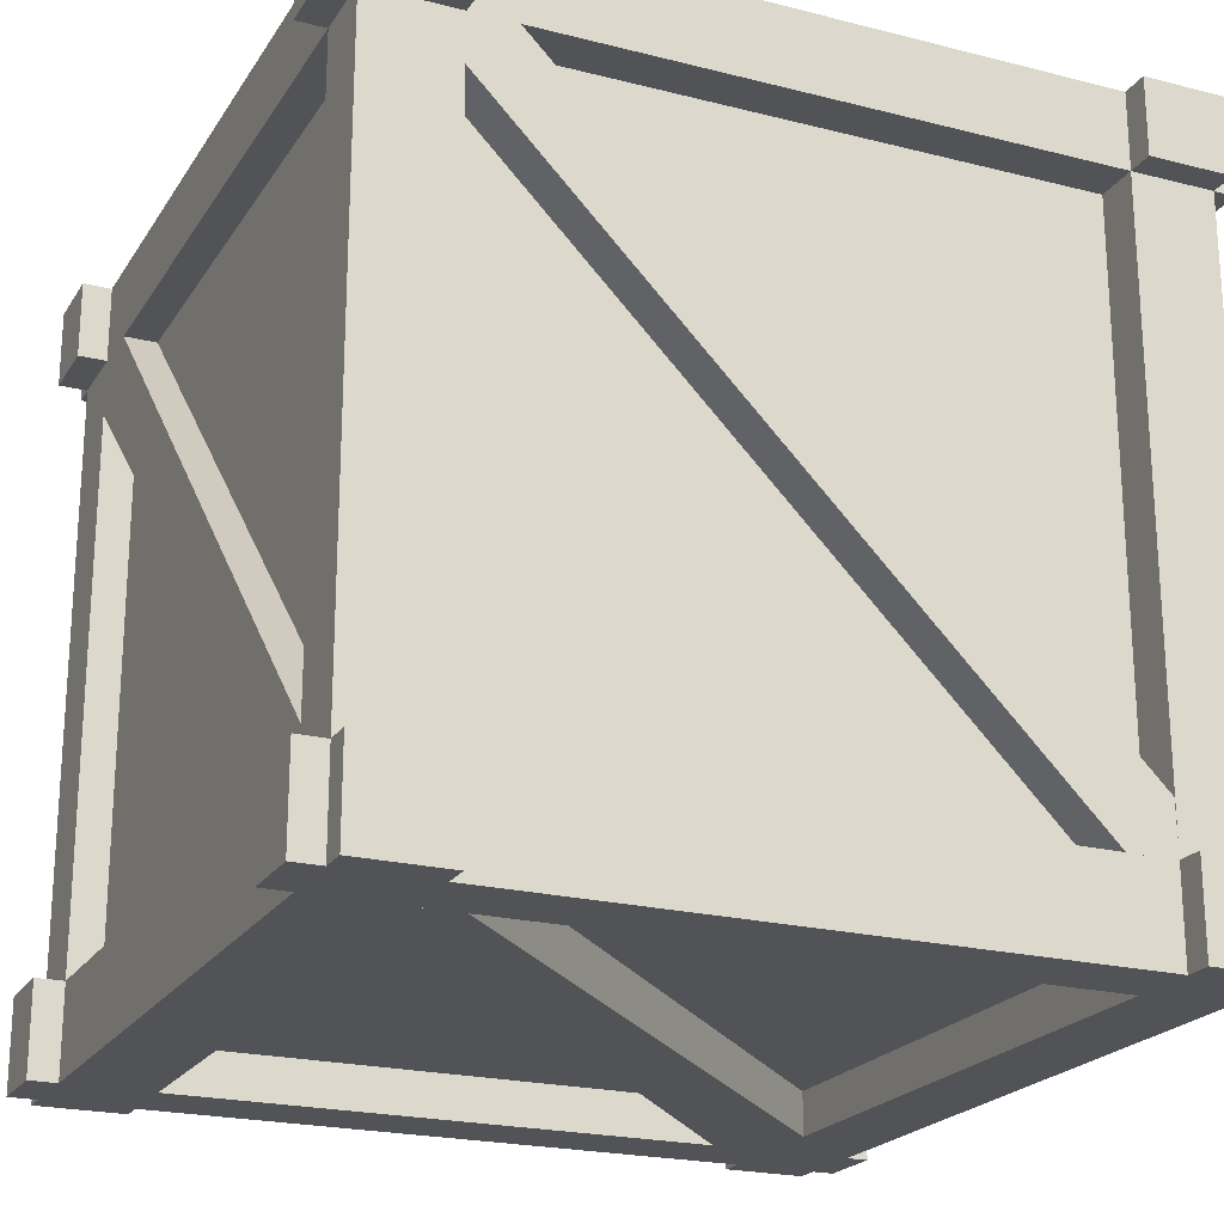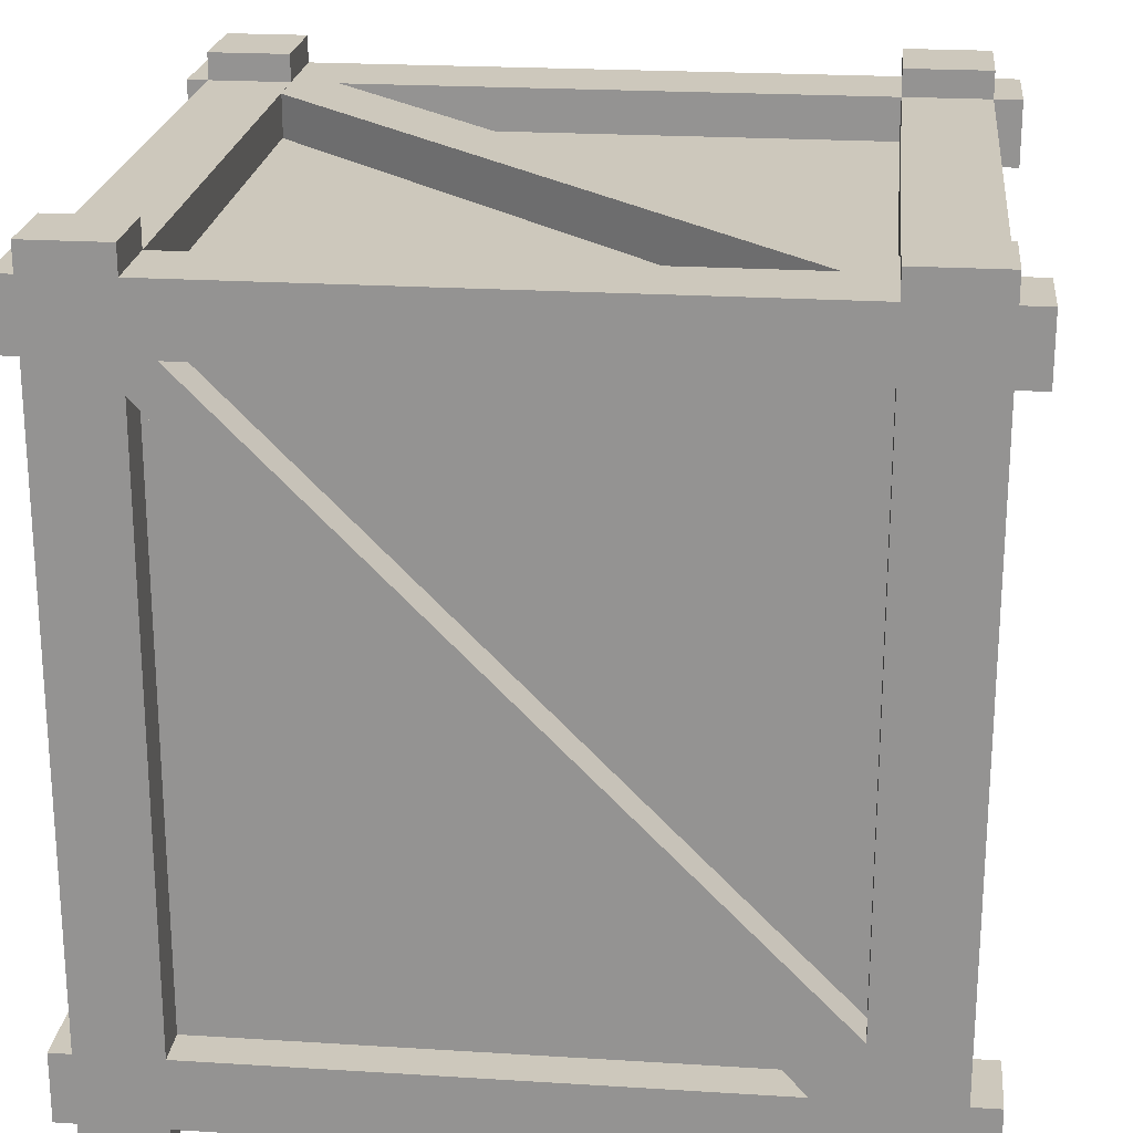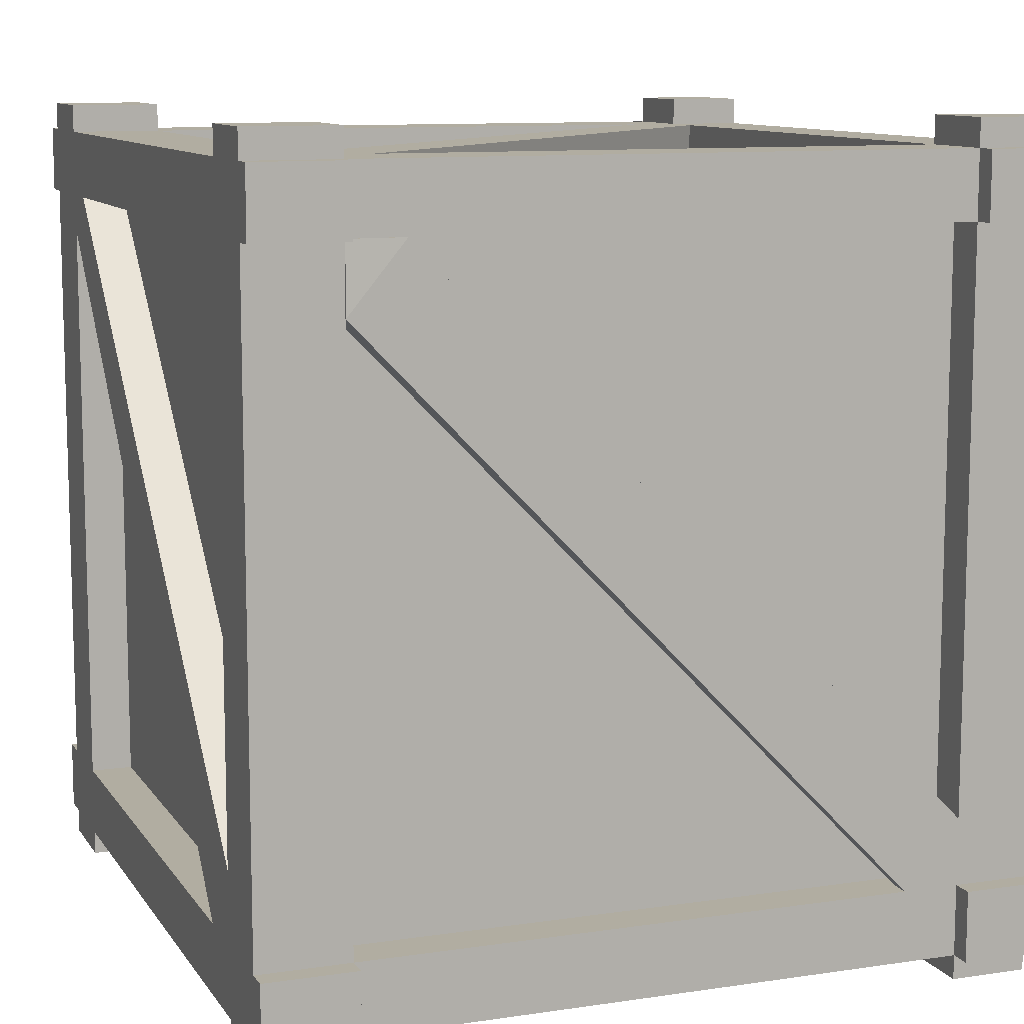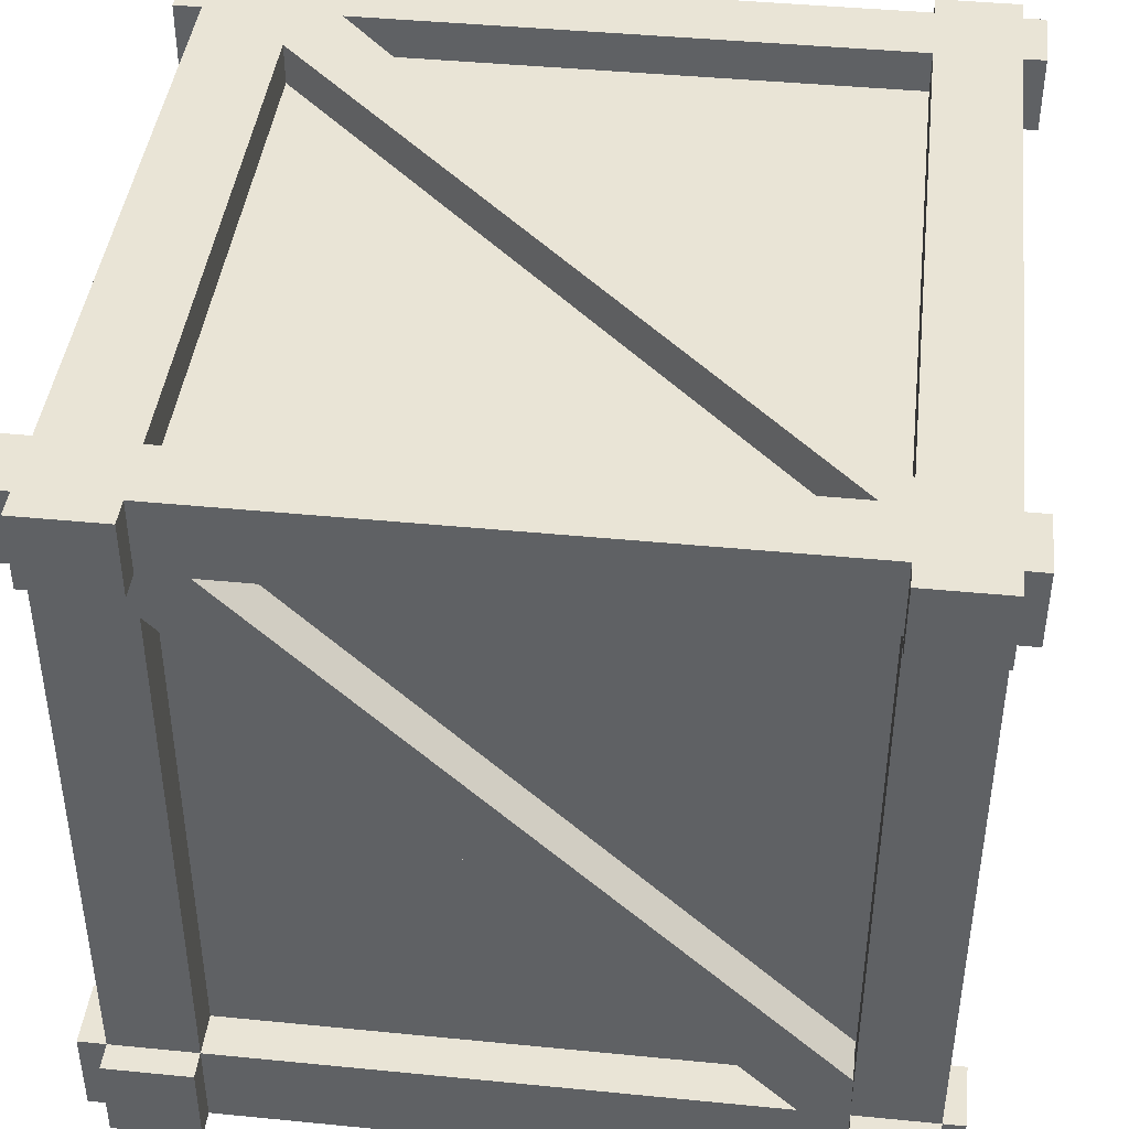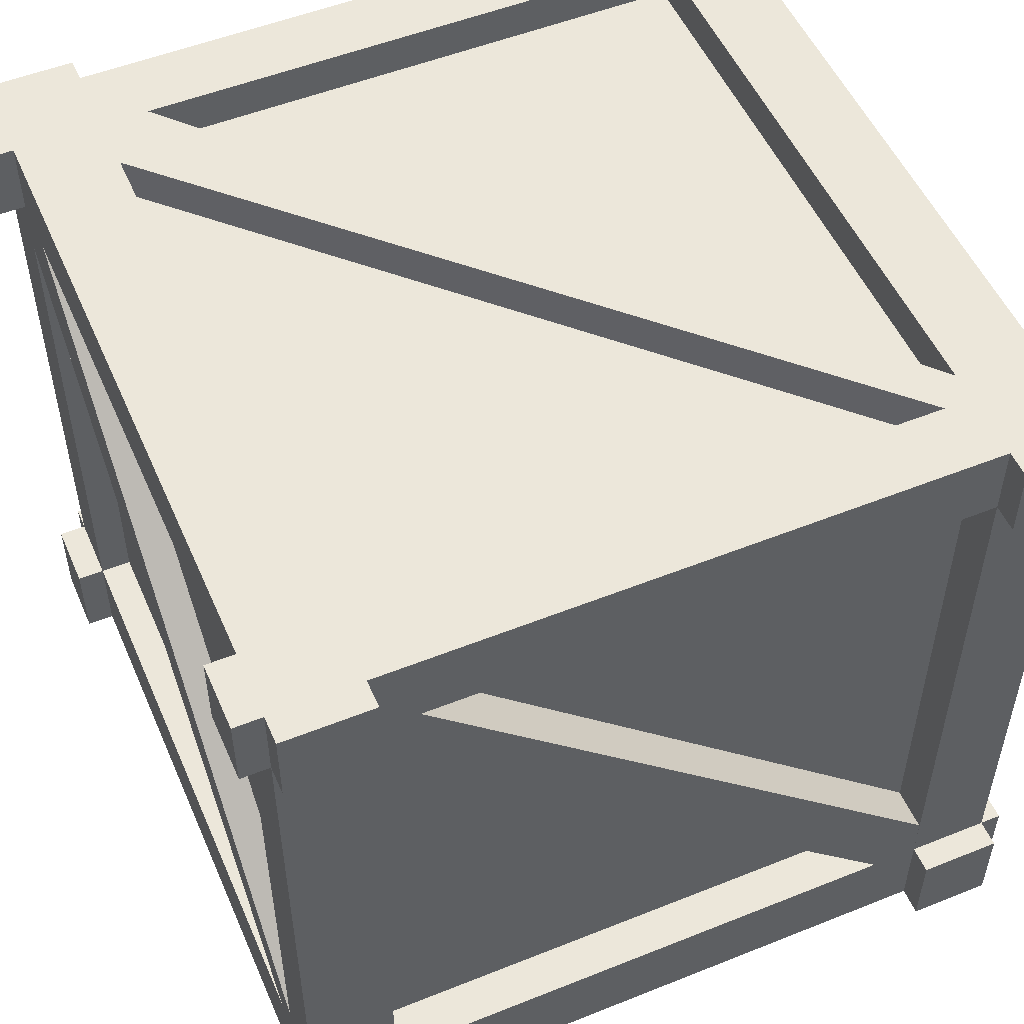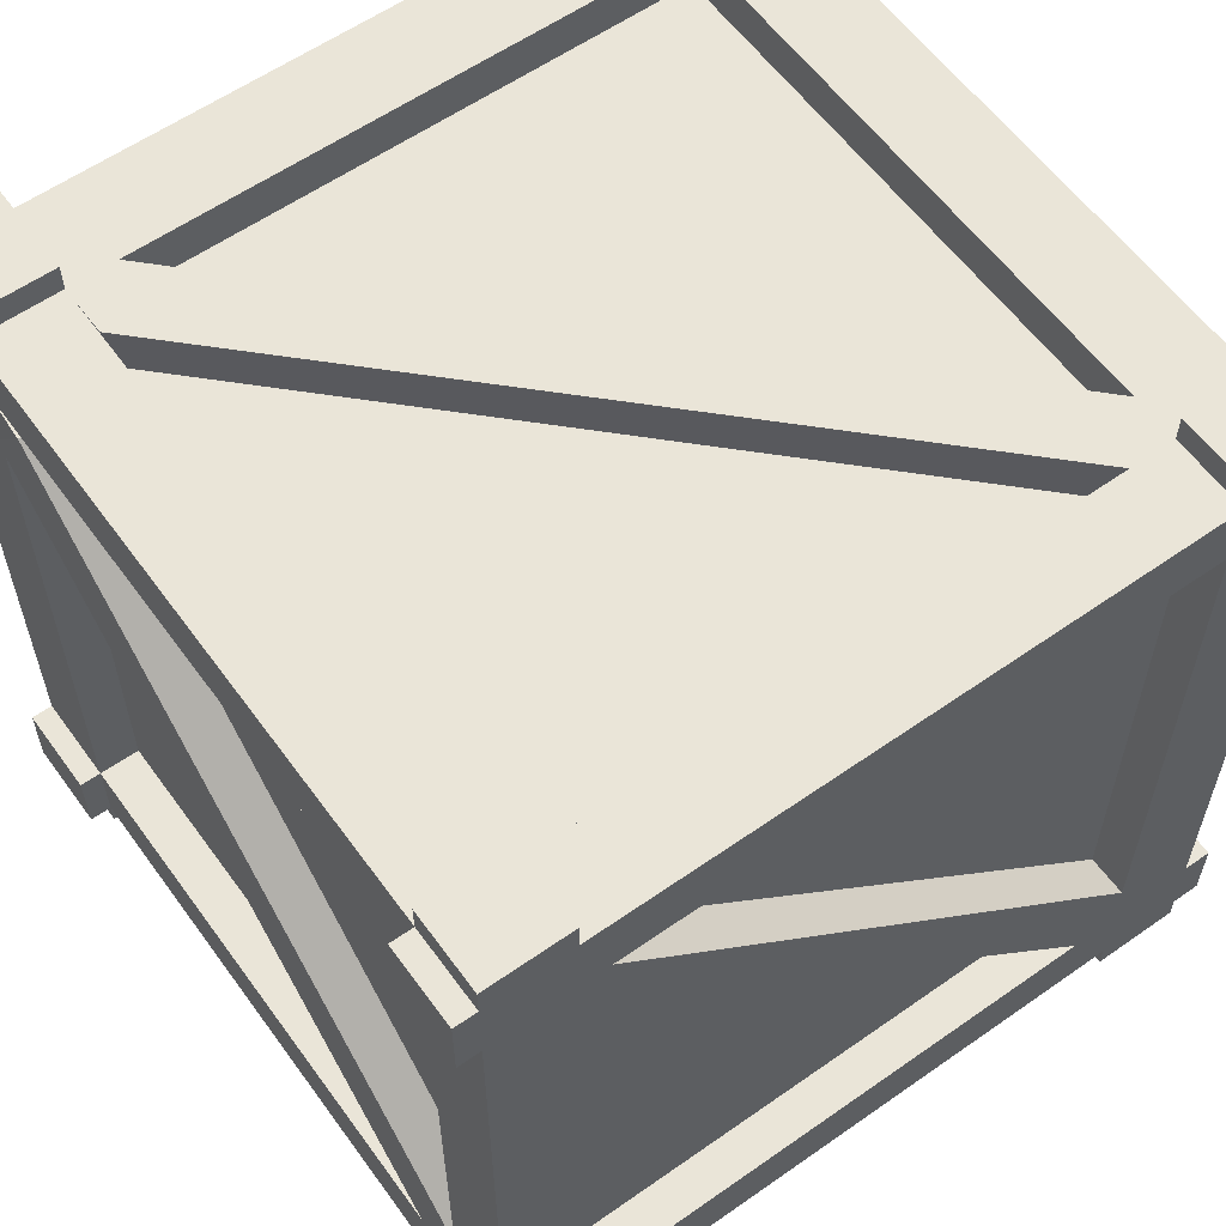
<metadata>
{"format":"obj","ext":"obj","renderer":"f3d","projection":"perspective","resolution":1024,"background":"white","views":[{"elev":-21.7,"azim":-24.1,"up":"+Y"},{"elev":22.2,"azim":-173.8,"up":"+Z"},{"elev":10.4,"azim":69.4,"up":"+Z"},{"elev":42.6,"azim":6.7,"up":"+Y"},{"elev":52.5,"azim":-23.3,"up":"+Y"},{"elev":59.1,"azim":144.2,"up":"+Z"}]}
</metadata>
<code>
o Cube.002
v 0.6907 0.2468 -0.5982
v 0.6907 1.431 0.6666
v 0.6907 0.2468 0.6666
v -0.726 1.42 -0.4878
v -0.726 1.42 -0.5982
v -0.726 1.31 -0.5982
v -0.6627 0.2119 -0.6536
v -0.6627 1.442 0.6844
v -0.6627 1.444 -0.6536
v 0.6907 1.431 -0.5982
v -0.726 0.2464 0.5778
v -0.726 0.2464 0.6337
v -0.726 0.3095 0.6342
v -0.726 1.42 0.6335
v -0.726 1.569 0.6335
v -0.726 0.2468 -0.7354
v -0.726 0.2468 -0.5982
v -0.726 1.569 -0.5982
v -0.726 1.42 -0.7354
v -0.6627 0.2119 0.6844
v 0.7727 1.569 -0.7826
v 0.7727 1.42 -0.7354
v 0.7727 1.42 -0.7826
v -0.726 0.2468 0.7633
v -0.7812 0.2468 0.6335
v -0.7812 0.2468 0.7633
v -0.726 0.07035 0.6335
v -0.726 0.07035 -0.5982
v 0.7317 1.312 -0.5982
v 0.7781 0.2445 0.5047
v 0.6962 0.2445 0.5047
v -0.726 0.07035 -0.7354
v -0.5538 0.07035 -0.7354
v -0.5538 1.569 0.6335
v -0.5538 1.488 -0.4896
v -0.5538 1.569 -0.4896
v -0.65 1.31 -0.5982
v -0.65 1.42 -0.4878
v -0.65 1.42 -0.5982
v -0.65 0.3095 0.6342
v -0.726 0.2468 0.6335
v -0.65 0.2464 0.5778
v -0.65 0.2468 0.6335
v -0.7812 0.07035 0.7633
v -0.7812 0.07035 0.6335
v 0.7727 0.2468 0.7633
v 0.6114 0.2468 0.8174
v 0.7727 0.2468 0.8174
v -0.4637 1.488 -0.5982
v 0.6114 1.488 -0.5982
v 0.6114 0.07035 -0.7354
v 0.6114 0.2468 -0.7826
v 0.6114 0.07035 -0.7826
v 0.4954 0.1535 -0.5982
v 0.6114 0.1535 -0.4636
v -0.5538 0.1535 -0.5982
v -0.7812 0.07035 -0.5982
v -0.7812 0.2468 -0.7354
v -0.7812 0.07035 -0.7354
v 0.7727 1.569 -0.5982
v 0.8153 1.42 -0.5982
v 0.8153 1.569 -0.5982
v -0.5559 0.3516 -0.7354
v -0.5551 0.2448 -0.6681
v -0.5559 0.3516 -0.6681
v -0.65 0.2464 0.6337
v -0.4664 1.42 0.6777
v 0.6114 1.42 0.7633
v -0.4664 1.42 0.7633
v -0.726 1.42 0.7633
v -0.7812 1.569 0.7633
v -0.7812 1.42 0.7633
v 0.5184 0.2461 0.6777
v 0.6117 0.2468 0.7633
v 0.5184 0.2461 0.7633
v 0.6114 0.07035 0.7633
v -0.5538 0.2468 0.7633
v -0.5538 0.07035 0.7633
v 0.6114 1.569 0.5759
v 0.6114 1.488 0.5759
v 0.6122 1.488 0.6338
v 0.6122 1.569 0.6338
v 0.5588 1.488 0.6342
v 0.5588 1.569 0.6342
v 0.7727 0.2468 0.6335
v 0.7727 0.2468 -0.5982
v 0.7727 1.42 -0.4696
v 0.7727 1.312 -0.5982
v 0.7727 1.42 -0.5982
v 0.6907 1.42 -0.4696
v 0.6907 0.2468 0.6347
v 0.6962 0.3528 0.6351
v -0.726 1.569 -0.7826
v -0.726 1.42 -0.7826
v -0.5538 1.42 0.8174
v -0.726 1.569 0.8174
v -0.726 1.42 0.8174
v -0.5538 1.42 -0.7354
v 0.4954 1.42 -0.6681
v -0.5538 1.42 -0.6681
v 0.8153 0.07035 0.6335
v 0.8153 0.2468 0.7633
v 0.8153 0.07035 0.7633
v -0.476 0.2458 -0.6681
v -0.5551 0.2448 -0.7354
v -0.476 0.2458 -0.7354
v 0.6114 1.424 -0.6681
v -0.5538 0.2468 -0.7354
v -0.5538 0.07035 -0.7826
v -0.5538 0.2468 -0.7826
v 0.7727 0.07035 -0.7354
v 0.8153 0.2468 -0.7354
v 0.8153 0.07035 -0.7354
v 0.7727 0.07035 0.7633
v 0.6114 1.42 -0.7826
v 0.6114 0.2468 -0.7354
v 0.8153 1.42 -0.7354
v 0.6114 0.2468 0.6777
v 0.6114 0.2468 0.7633
v -0.7812 1.42 -0.5982
v -0.7812 1.569 -0.7354
v -0.7812 1.42 -0.7354
v -0.726 1.569 -0.7354
v -0.5538 0.2468 0.6777
v -0.5538 1.328 0.7633
v -0.7812 0.2468 -0.5982
v 0.7727 0.2468 -0.7826
v 0.6114 1.42 -0.6681
v 0.6907 1.42 0.6335
v -0.5698 0.2468 -0.6681
v -0.5698 1.424 -0.6681
v 0.7727 1.42 0.7633
v 0.7727 1.42 0.8174
v 0.6114 1.42 0.8174
v 0.7727 0.07035 -0.5982
v 0.7727 0.07035 0.6335
v -0.726 0.2468 -0.7826
v 0.6101 0.3454 0.7633
v 0.6117 0.2468 0.6777
v 0.6101 0.3454 0.6777
v 0.7727 0.2468 -0.7354
v 0.7727 0.07035 -0.7826
v 0.8153 1.42 0.7633
v 0.8153 1.569 0.6335
v 0.8153 1.569 0.7633
v 0.6114 1.569 -0.5982
v 0.7727 1.569 -0.7354
v -0.5538 1.328 0.6777
v -0.726 0.2468 0.8174
v -0.5538 0.2468 0.8174
v 0.6114 0.07035 0.8174
v -0.5538 0.2468 -0.6681
v -0.5538 1.569 -0.7354
v 0.8153 0.2468 0.6335
v -0.5538 0.07035 0.6335
v -0.5538 0.07035 -0.5982
v -0.5538 1.42 0.7633
v -0.5538 1.569 0.8174
v -0.65 1.42 0.6335
v 0.8153 1.569 -0.7354
v 0.6114 1.42 0.6777
v -0.5538 1.42 -0.7826
v 0.7727 1.42 0.6335
v 0.7727 1.569 0.6335
v 0.6114 1.279 -0.7018
v -0.726 0.07035 -0.7826
v 0.6114 1.569 0.6335
v 0.6114 1.488 0.6335
v -0.726 0.07035 0.8174
v 0.8153 1.42 0.6335
v -0.5545 0.07035 0.5598
v -0.5548 0.1535 0.6329
v -0.5545 0.1535 0.5598
v 0.6907 1.42 -0.5982
v 0.8153 0.2468 -0.5982
v 0.8153 0.07035 -0.5982
v 0.7727 1.569 0.7633
v 0.4954 0.07035 -0.5982
v -0.7812 1.569 -0.5982
v -0.5538 1.569 -0.7826
v -0.7812 1.569 0.6335
v -0.7812 1.42 0.6335
v 0.7727 0.2468 0.6347
v 0.4954 1.42 -0.7354
v 0.6114 0.2468 -0.6681
v 0.6114 1.42 -0.7354
v 0.6114 1.279 -0.7354
v 0.6114 0.07035 -0.4636
v 0.6114 0.1535 0.6335
v -0.5548 0.07035 0.6329
v -0.4756 0.1535 0.6342
v 0.6114 1.569 -0.7826
v -0.726 1.569 0.7633
v 0.6907 0.2468 0.6335
v -0.4756 0.07035 0.6342
v -0.5538 0.07035 0.8174
v 0.7781 0.3528 0.6351
v -0.65 0.2468 -0.5982
v -0.726 0.07035 0.7633
v -0.5538 0.1535 0.6335
v 0.6114 0.07035 0.6335
v 0.6114 1.569 0.7633
v 0.6114 1.569 0.8174
v 0.7727 0.07035 0.8174
v 0.7727 1.569 0.8174
v -0.5538 1.488 0.6335
v -0.5538 1.488 -0.5982
v 0.6114 0.1535 -0.5982
v -0.4637 1.569 -0.5982
v 0.6114 1.569 -0.7354
v -0.5538 1.42 0.6777
v -0.5538 1.569 0.7633
f 1 2 3
f 4 5 6
f 7 8 9
f 1 10 2
f 11 12 13
f 4 14 15
f 11 13 4
f 16 17 6
f 6 11 4
f 4 15 18
f 5 19 6
f 4 18 5
f 19 16 6
f 7 20 8
f 21 22 23
f 24 25 26
f 27 17 28
f 29 30 31
f 28 32 33
f 34 35 36
f 37 38 39
f 40 4 13
f 24 14 41
f 42 6 37
f 43 17 41
f 44 25 45
f 46 47 48
f 49 35 50
f 51 52 53
f 54 55 56
f 57 58 59
f 38 14 4
f 60 61 62
f 63 64 65
f 12 42 66
f 67 68 69
f 70 71 72
f 73 74 75
f 76 77 78
f 49 79 80
f 81 79 82
f 83 82 84
f 41 45 25
f 29 31 10
f 1 85 86
f 87 88 89
f 90 91 92
f 19 93 94
f 95 96 97
f 98 99 100
f 101 102 103
f 104 105 106
f 107 64 104
f 108 109 110
f 111 112 113
f 102 114 103
f 22 115 23
f 116 33 108
f 89 117 61
f 118 77 119
f 120 121 122
f 123 122 121
f 124 125 77
f 28 126 57
f 127 53 52
f 128 107 99
f 87 129 90
f 107 130 131
f 119 132 68
f 68 133 134
f 135 85 136
f 16 110 137
f 138 139 140
f 141 142 127
f 98 16 19
f 143 144 145
f 146 60 147
f 148 118 67
f 77 149 150
f 119 151 47
f 152 98 100
f 123 18 153
f 154 136 85
f 56 155 156
f 157 158 95
f 19 120 122
f 43 14 159
f 22 160 117
f 161 119 68
f 98 94 162
f 144 163 164
f 165 107 104
f 110 166 137
f 50 167 146
f 59 16 32
f 168 34 167
f 24 169 149
f 143 163 170
f 171 172 173
f 90 174 31
f 38 42 37
f 113 175 176
f 177 143 145
f 73 148 140
f 178 56 156
f 5 179 120
f 125 69 157
f 86 176 175
f 84 35 83
f 83 35 80
f 180 94 93
f 86 29 1
f 72 181 182
f 54 171 173
f 31 183 91
f 174 10 31
f 106 165 104
f 63 99 184
f 165 185 107
f 12 40 13
f 184 186 187
f 107 128 64
f 153 162 180
f 188 189 55
f 61 160 62
f 190 191 172
f 14 72 182
f 186 192 115
f 55 54 173
f 193 97 96
f 17 58 126
f 15 182 181
f 194 163 85
f 188 191 195
f 146 49 50
f 78 150 196
f 92 183 197
f 6 198 37
f 199 26 44
f 200 201 155
f 85 102 154
f 116 127 52
f 202 134 203
f 21 115 192
f 97 157 95
f 32 137 166
f 78 27 155
f 140 69 138
f 196 149 169
f 92 87 90
f 114 48 204
f 85 132 46
f 141 175 112
f 204 47 151
f 125 73 75
f 133 203 134
f 152 116 108
f 133 177 205
f 21 147 22
f 24 41 25
f 27 41 17
f 29 88 30
f 113 176 135
f 178 156 33
f 113 135 111
f 53 142 111
f 111 135 51
f 28 57 59
f 135 178 51
f 51 53 111
f 166 109 33
f 51 178 33
f 32 166 33
f 33 156 28
f 28 59 32
f 34 206 35
f 40 38 4
f 24 70 14
f 42 11 6
f 43 198 17
f 44 26 25
f 46 119 47
f 168 50 35
f 49 207 35
f 35 206 168
f 51 116 52
f 200 56 55
f 54 208 55
f 55 189 200
f 57 126 58
f 38 159 14
f 60 89 61
f 63 105 64
f 12 11 42
f 67 161 68
f 70 193 71
f 73 139 74
f 76 119 77
f 49 209 79
f 81 80 79
f 83 81 82
f 41 27 45
f 1 194 85
f 60 164 87
f 87 197 30
f 164 163 87
f 141 22 88
f 89 60 87
f 197 183 30
f 88 86 141
f 87 30 88
f 88 22 89
f 19 123 93
f 95 158 96
f 98 184 99
f 101 154 102
f 104 64 105
f 108 33 109
f 111 141 112
f 102 46 114
f 22 186 115
f 116 51 33
f 89 22 117
f 118 124 77
f 120 179 121
f 123 19 122
f 124 148 125
f 28 17 126
f 127 142 53
f 99 65 128
f 64 128 65
f 87 163 129
f 107 185 130
f 119 46 132
f 68 132 133
f 135 86 85
f 16 108 110
f 138 74 139
f 141 111 142
f 98 108 16
f 143 170 144
f 210 209 146
f 60 62 160
f 210 146 147
f 21 192 210
f 60 160 147
f 147 21 210
f 148 124 118
f 118 161 67
f 67 211 148
f 77 24 149
f 119 76 151
f 152 108 98
f 145 144 164
f 164 60 146
f 164 146 167
f 177 145 164
f 203 205 177
f 202 203 177
f 177 164 167
f 177 167 202
f 202 167 34
f 36 84 79
f 212 202 34
f 84 82 79
f 158 212 96
f 36 79 209
f 96 212 193
f 212 34 193
f 181 71 193
f 193 34 15
f 209 210 153
f 36 209 153
f 153 180 93
f 123 121 179
f 153 93 123
f 34 36 15
f 15 181 193
f 123 179 18
f 18 15 36
f 36 153 18
f 154 101 136
f 56 200 155
f 157 212 158
f 19 5 120
f 43 41 14
f 22 147 160
f 161 118 119
f 98 19 94
f 144 170 163
f 110 109 166
f 50 168 167
f 59 58 16
f 168 206 34
f 24 199 169
f 143 132 163
f 171 190 172
f 31 91 90
f 90 10 174
f 38 40 42
f 66 42 40
f 113 112 175
f 177 132 143
f 67 140 148
f 139 73 140
f 178 54 56
f 5 18 179
f 157 70 125
f 24 77 125
f 125 75 138
f 74 138 75
f 69 68 202
f 202 212 69
f 70 24 125
f 125 138 69
f 69 212 157
f 86 135 176
f 84 36 35
f 49 80 35
f 81 83 80
f 180 162 94
f 10 1 29
f 86 88 29
f 72 71 181
f 54 178 171
f 31 30 183
f 106 187 165
f 63 65 99
f 165 187 116
f 116 185 165
f 12 66 40
f 184 98 153
f 153 210 184
f 186 22 187
f 141 116 187
f 187 106 63
f 105 63 106
f 184 210 186
f 22 141 187
f 187 63 184
f 153 98 162
f 188 201 189
f 61 117 160
f 190 195 191
f 14 70 72
f 186 210 192
f 173 172 191
f 191 55 173
f 193 70 97
f 17 16 58
f 15 14 182
f 194 129 163
f 188 55 191
f 146 209 49
f 78 77 150
f 92 91 183
f 6 17 198
f 199 24 26
f 200 189 201
f 85 46 102
f 116 141 127
f 202 68 134
f 21 23 115
f 97 70 157
f 32 16 137
f 101 103 114
f 114 204 151
f 114 151 76
f 136 101 114
f 190 171 195
f 188 195 171
f 188 171 178
f 135 136 188
f 114 76 201
f 188 178 135
f 201 188 136
f 78 196 169
f 199 44 45
f 78 169 199
f 201 136 114
f 28 156 155
f 155 201 76
f 78 199 27
f 155 76 78
f 27 28 155
f 199 45 27
f 140 67 69
f 196 150 149
f 92 197 87
f 114 46 48
f 85 163 132
f 141 86 175
f 204 48 47
f 125 148 73
f 133 205 203
f 152 185 116
f 133 132 177

</code>
